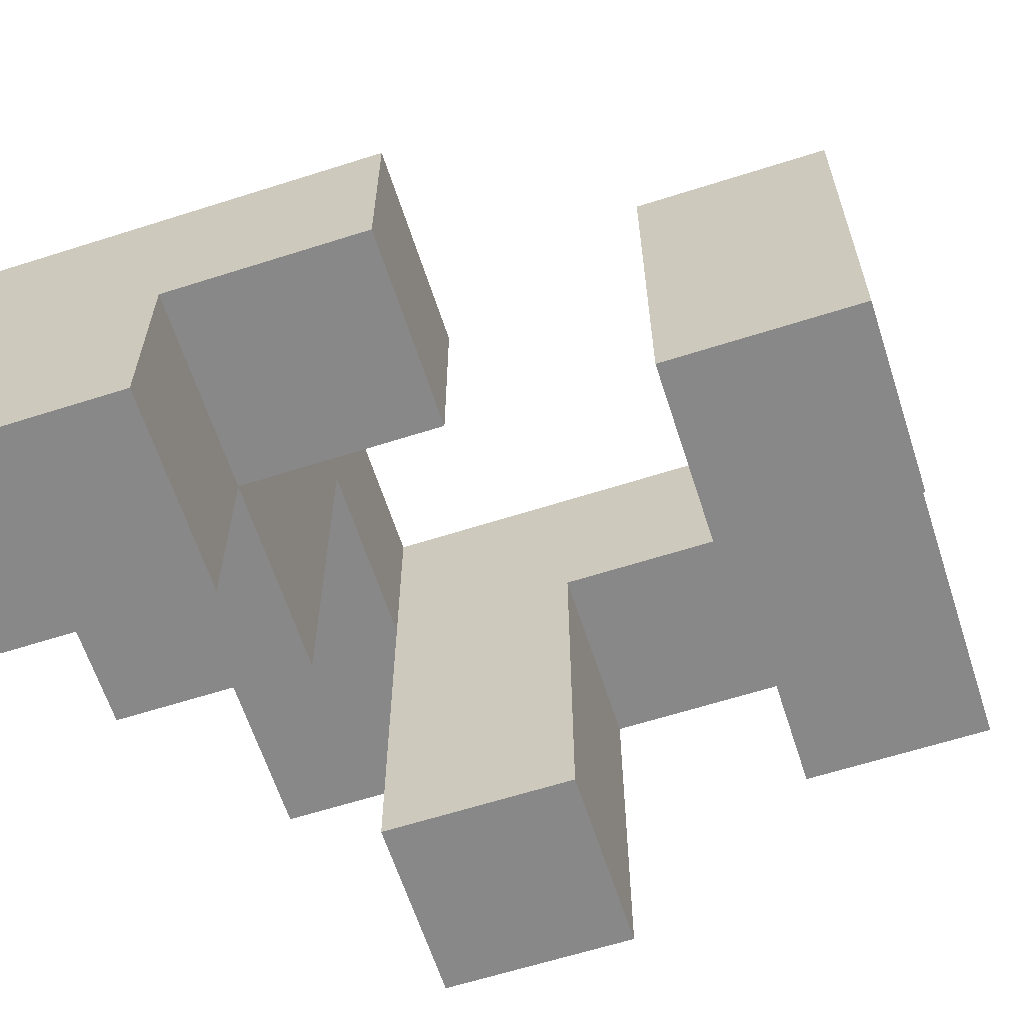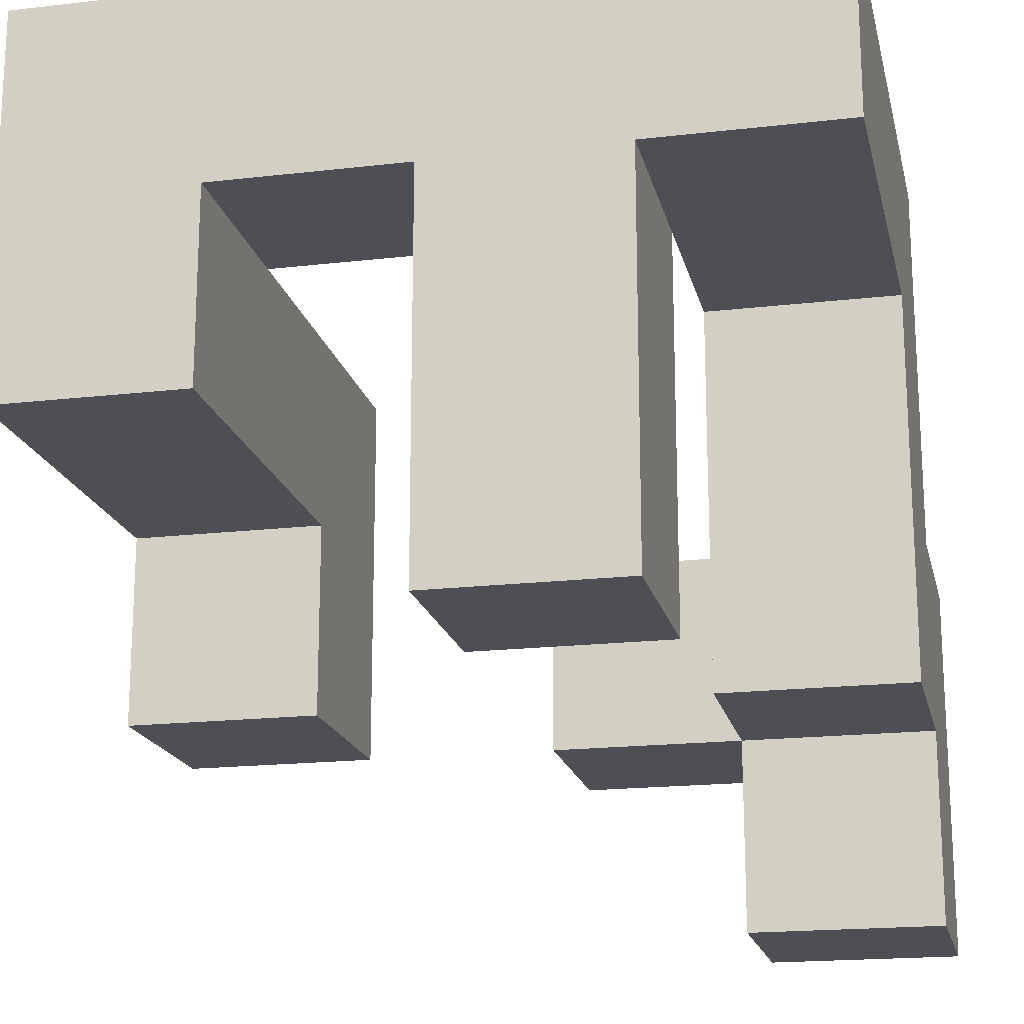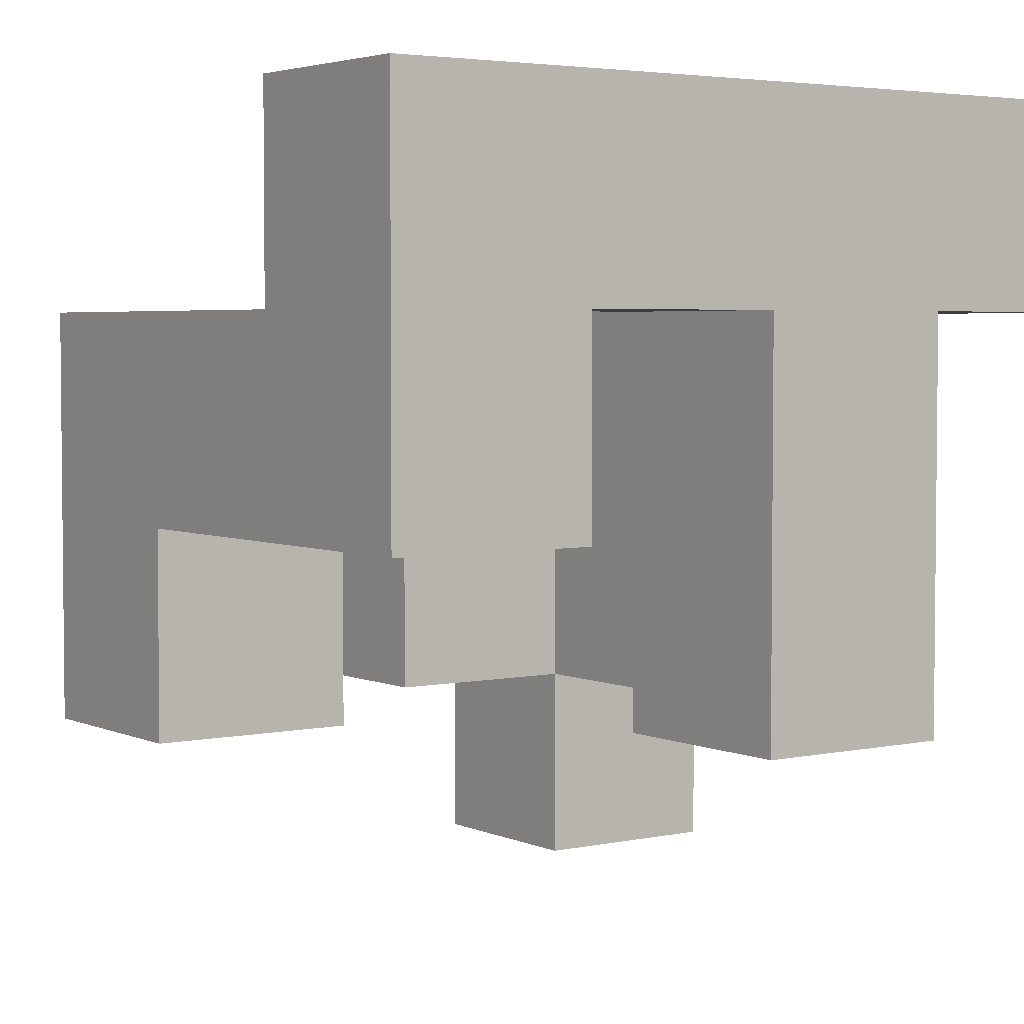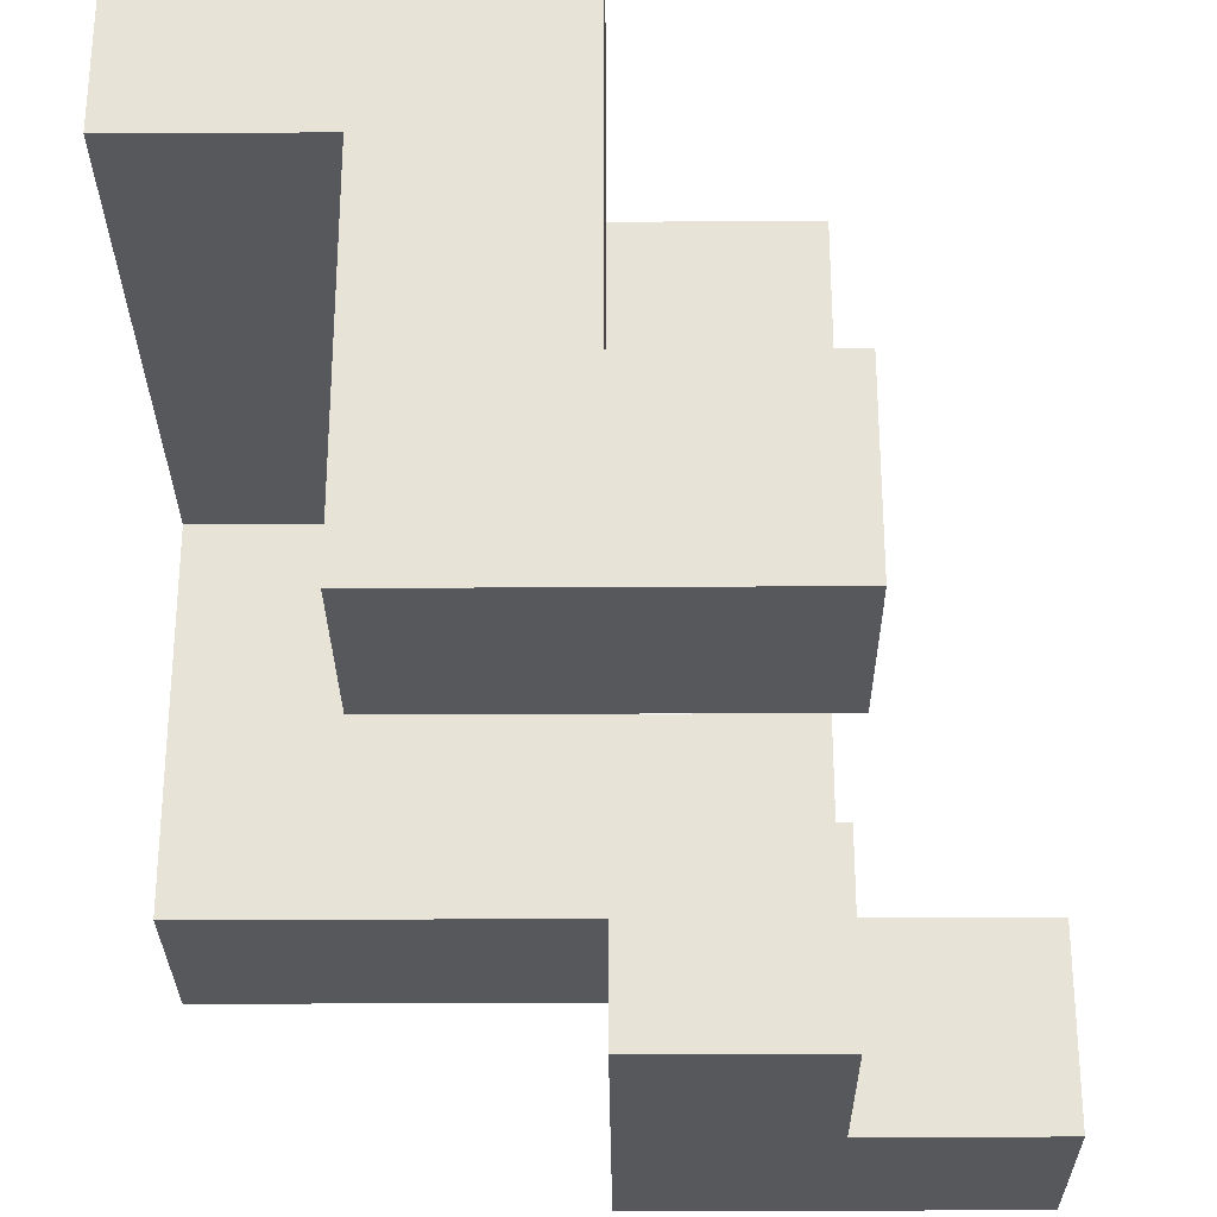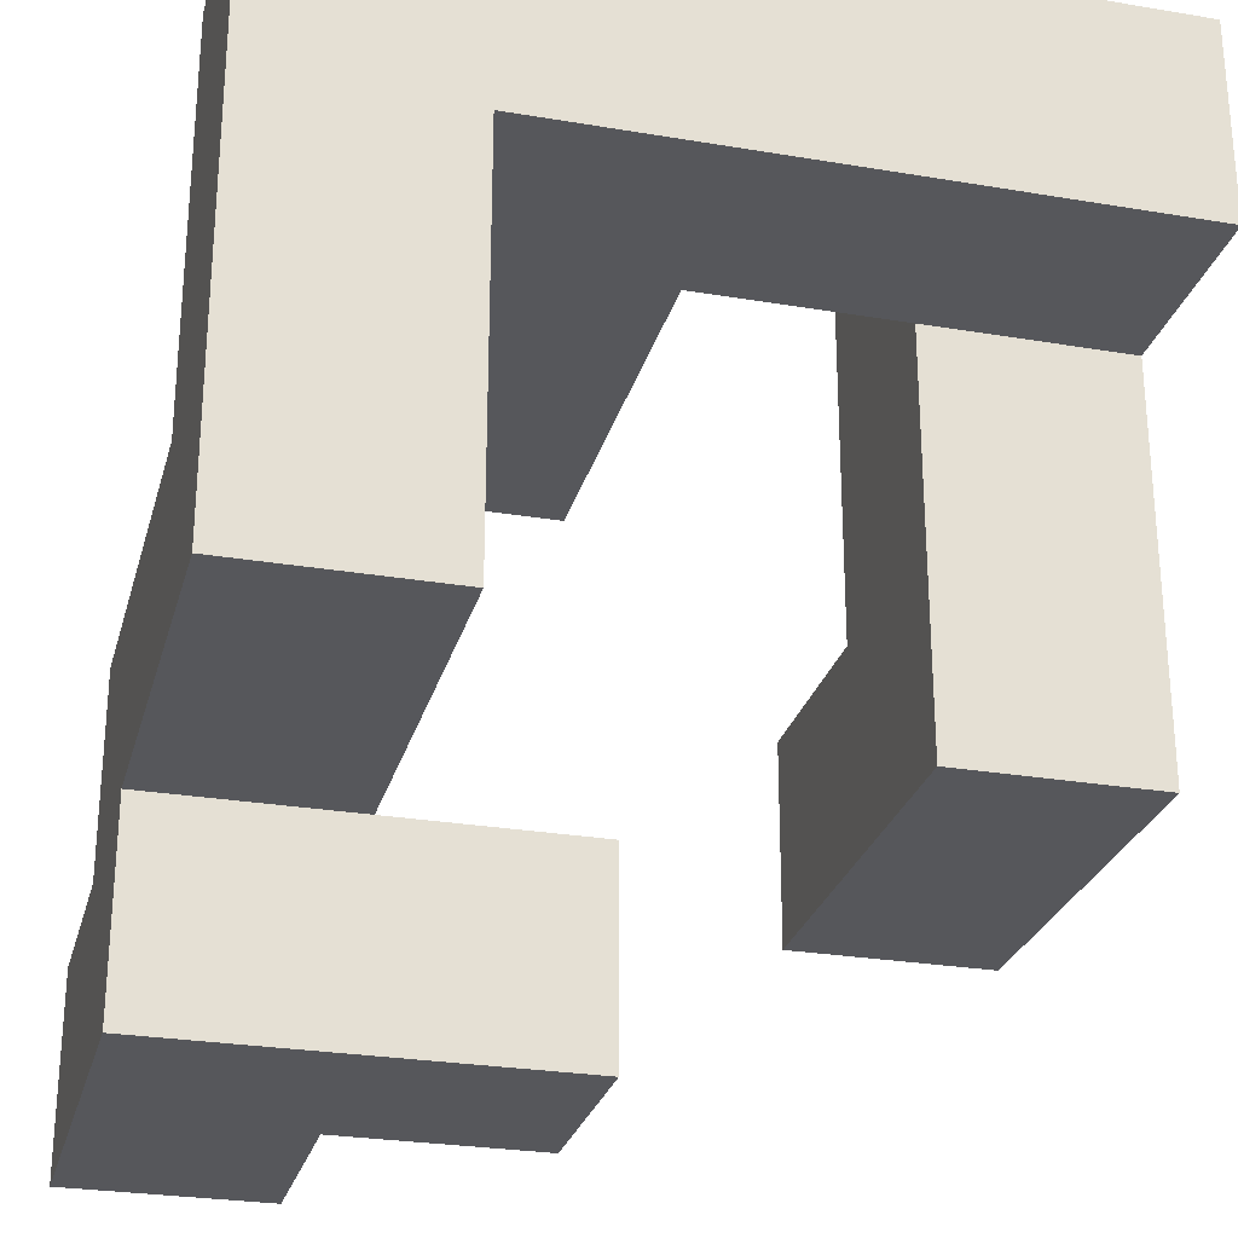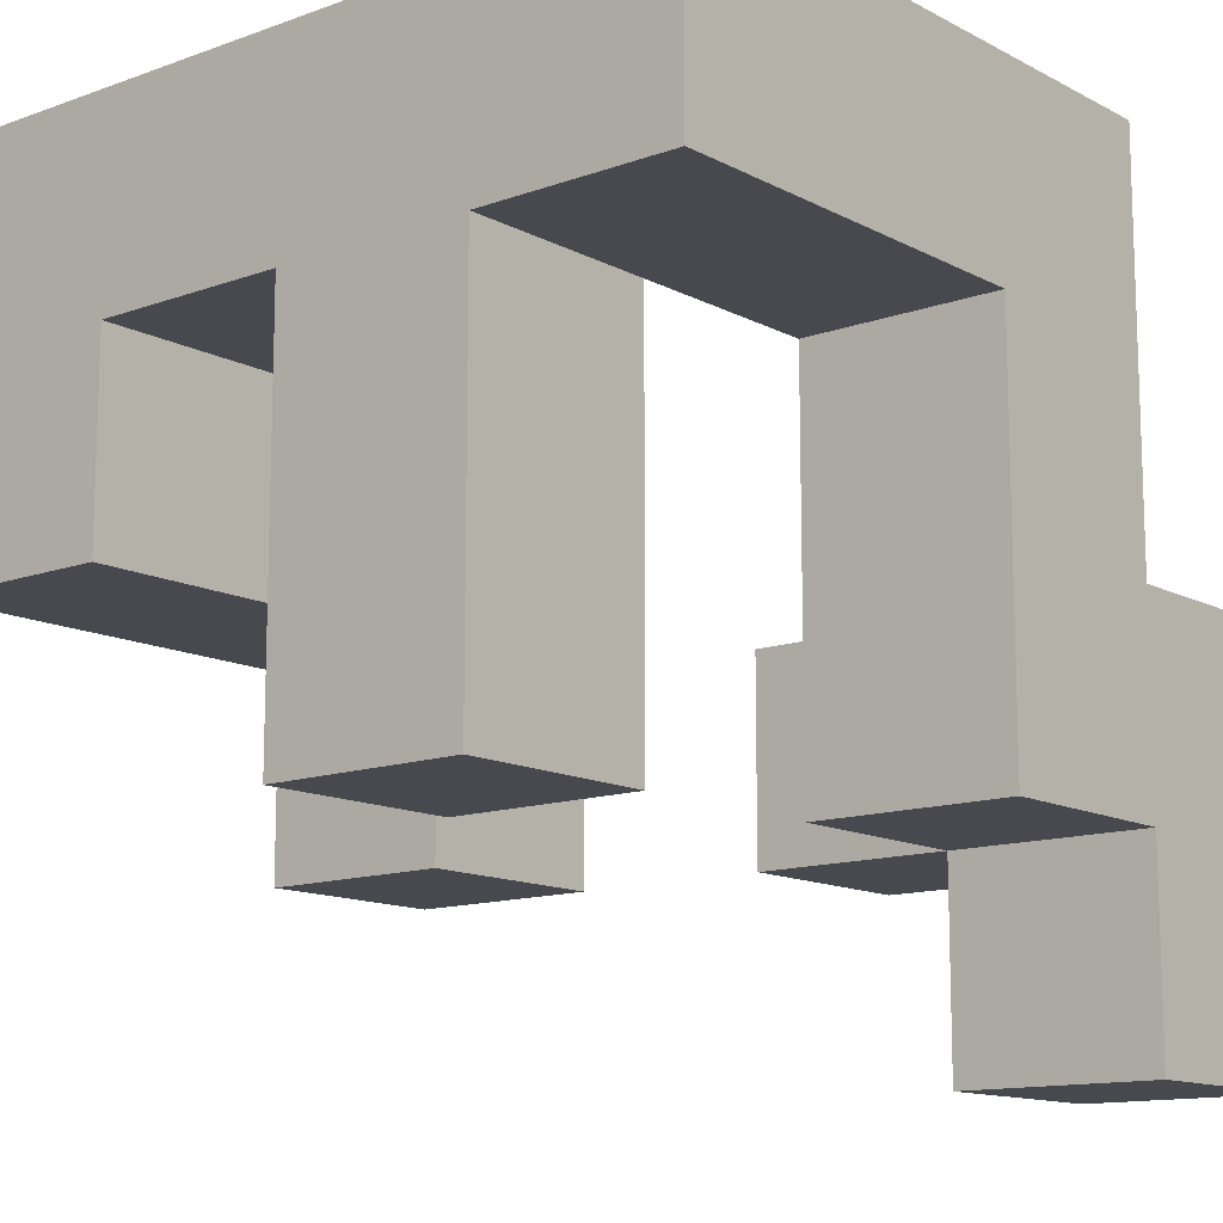
<metadata>
{"format":"obj","ext":"obj","renderer":"f3d","projection":"perspective","resolution":1024,"background":"white","views":[{"elev":-62.9,"azim":17.9,"up":"+Z"},{"elev":-18.4,"azim":-167.4,"up":"+Z"},{"elev":3.8,"azim":144.8,"up":"+Z"},{"elev":-28.5,"azim":90.5,"up":"+Y"},{"elev":-27.1,"azim":-14.6,"up":"+Y"},{"elev":-12.7,"azim":-140.1,"up":"+Z"}]}
</metadata>
<code>
v -1 -1 -1
v -1 -1 -0.5
v -1 -0.5 -0.5
v -1 -0.5 -1
v -0.5 -1 -1
v -0.5 -0.5 -1
v -0.5 -0.5 -0.5
v -0.5 -1 -0.5
v -1 -1 0
v -1 -0.5 0
v -0.5 -1 0
v -0.5 -0.5 0
v 0 -1 -0.5
v 0 -0.5 -0.5
v 0 -0.5 0
v 0 -1 0
v -1 0 0
v -1 0 -0.5
v -0.5 0 -0.5
v -0.5 0 0
v 0.5 -0.5 -0.5
v 0.5 -0.5 0
v 0.5 0 0
v 0.5 0 -0.5
v 1 -0.5 -0.5
v 1 0 -0.5
v 1 0 0
v 1 -0.5 0
v -0.5 0.5 -0.5
v -0.5 0.5 0
v -0.5 1 0
v -0.5 1 -0.5
v 0 0.5 -0.5
v 0 1 -0.5
v 0 1 0
v 0 0.5 0
v -1 -0.5 0.5
v -1 0 0.5
v -0.5 0 0.5
v -0.5 -0.5 0.5
v 0.5 -0.5 0.5
v 0.5 0 0.5
v 1 0 0.5
v 1 -0.5 0.5
v 0.5 0.5 0.5
v 0.5 0.5 0
v 1 0.5 0
v 1 0.5 0.5
v -0.5 0.5 0.5
v -0.5 1 0.5
v 0 1 0.5
v 0 0.5 0.5
v 0.5 1 0.5
v 0.5 1 0
v 1 1 0
v 1 1 0.5
v -1 -0.5 1
v -1 0 1
v -0.5 0 1
v -0.5 -0.5 1
v -1 0.5 1
v -1 0.5 0.5
v -0.5 0.5 1
v -1 1 1
v -1 1 0.5
v -0.5 1 1
v 0 0.5 1
v 0 1 1
v 0.5 0.5 1
v 0.5 1 1
v 1 1 1
v 1 0.5 1
f 1 2 3
f 1 3 4
f 5 6 7
f 5 7 8
f 1 5 8
f 1 8 2
f 4 3 7
f 4 7 6
f 1 4 6
f 1 6 5
f 2 9 10
f 2 10 3
f 2 8 11
f 2 11 9
f 9 11 12
f 9 12 10
f 13 14 15
f 13 15 16
f 8 13 16
f 8 16 11
f 7 12 15
f 7 15 14
f 8 7 14
f 8 14 13
f 11 16 15
f 11 15 12
f 3 10 17
f 3 17 18
f 7 19 20
f 7 20 12
f 18 17 20
f 18 20 19
f 3 18 19
f 3 19 7
f 21 22 23
f 21 23 24
f 25 26 27
f 25 27 28
f 21 25 28
f 21 28 22
f 24 23 27
f 24 27 26
f 21 24 26
f 21 26 25
f 29 30 31
f 29 31 32
f 33 34 35
f 33 35 36
f 29 33 36
f 29 36 30
f 32 31 35
f 32 35 34
f 29 32 34
f 29 34 33
f 10 37 38
f 10 38 17
f 12 20 39
f 12 39 40
f 10 12 40
f 10 40 37
f 17 38 39
f 17 39 20
f 22 41 42
f 22 42 23
f 28 27 43
f 28 43 44
f 22 28 44
f 22 44 41
f 41 44 43
f 41 43 42
f 23 42 45
f 23 45 46
f 27 47 48
f 27 48 43
f 23 46 47
f 23 47 27
f 42 43 48
f 42 48 45
f 30 49 50
f 30 50 31
f 36 35 51
f 36 51 52
f 30 36 52
f 30 52 49
f 31 50 51
f 31 51 35
f 46 45 53
f 46 53 54
f 47 55 56
f 47 56 48
f 54 53 56
f 54 56 55
f 46 54 55
f 46 55 47
f 37 57 58
f 37 58 38
f 40 39 59
f 40 59 60
f 37 40 60
f 37 60 57
f 57 60 59
f 57 59 58
f 38 58 61
f 38 61 62
f 39 49 63
f 39 63 59
f 38 62 49
f 38 49 39
f 58 59 63
f 58 63 61
f 62 61 64
f 62 64 65
f 65 64 66
f 65 66 50
f 62 65 50
f 62 50 49
f 61 63 66
f 61 66 64
f 49 52 67
f 49 67 63
f 50 66 68
f 50 68 51
f 63 67 68
f 63 68 66
f 52 45 69
f 52 69 67
f 51 68 70
f 51 70 53
f 52 51 53
f 52 53 45
f 67 69 70
f 67 70 68
f 48 56 71
f 48 71 72
f 45 48 72
f 45 72 69
f 53 70 71
f 53 71 56
f 69 72 71
f 69 71 70

</code>
